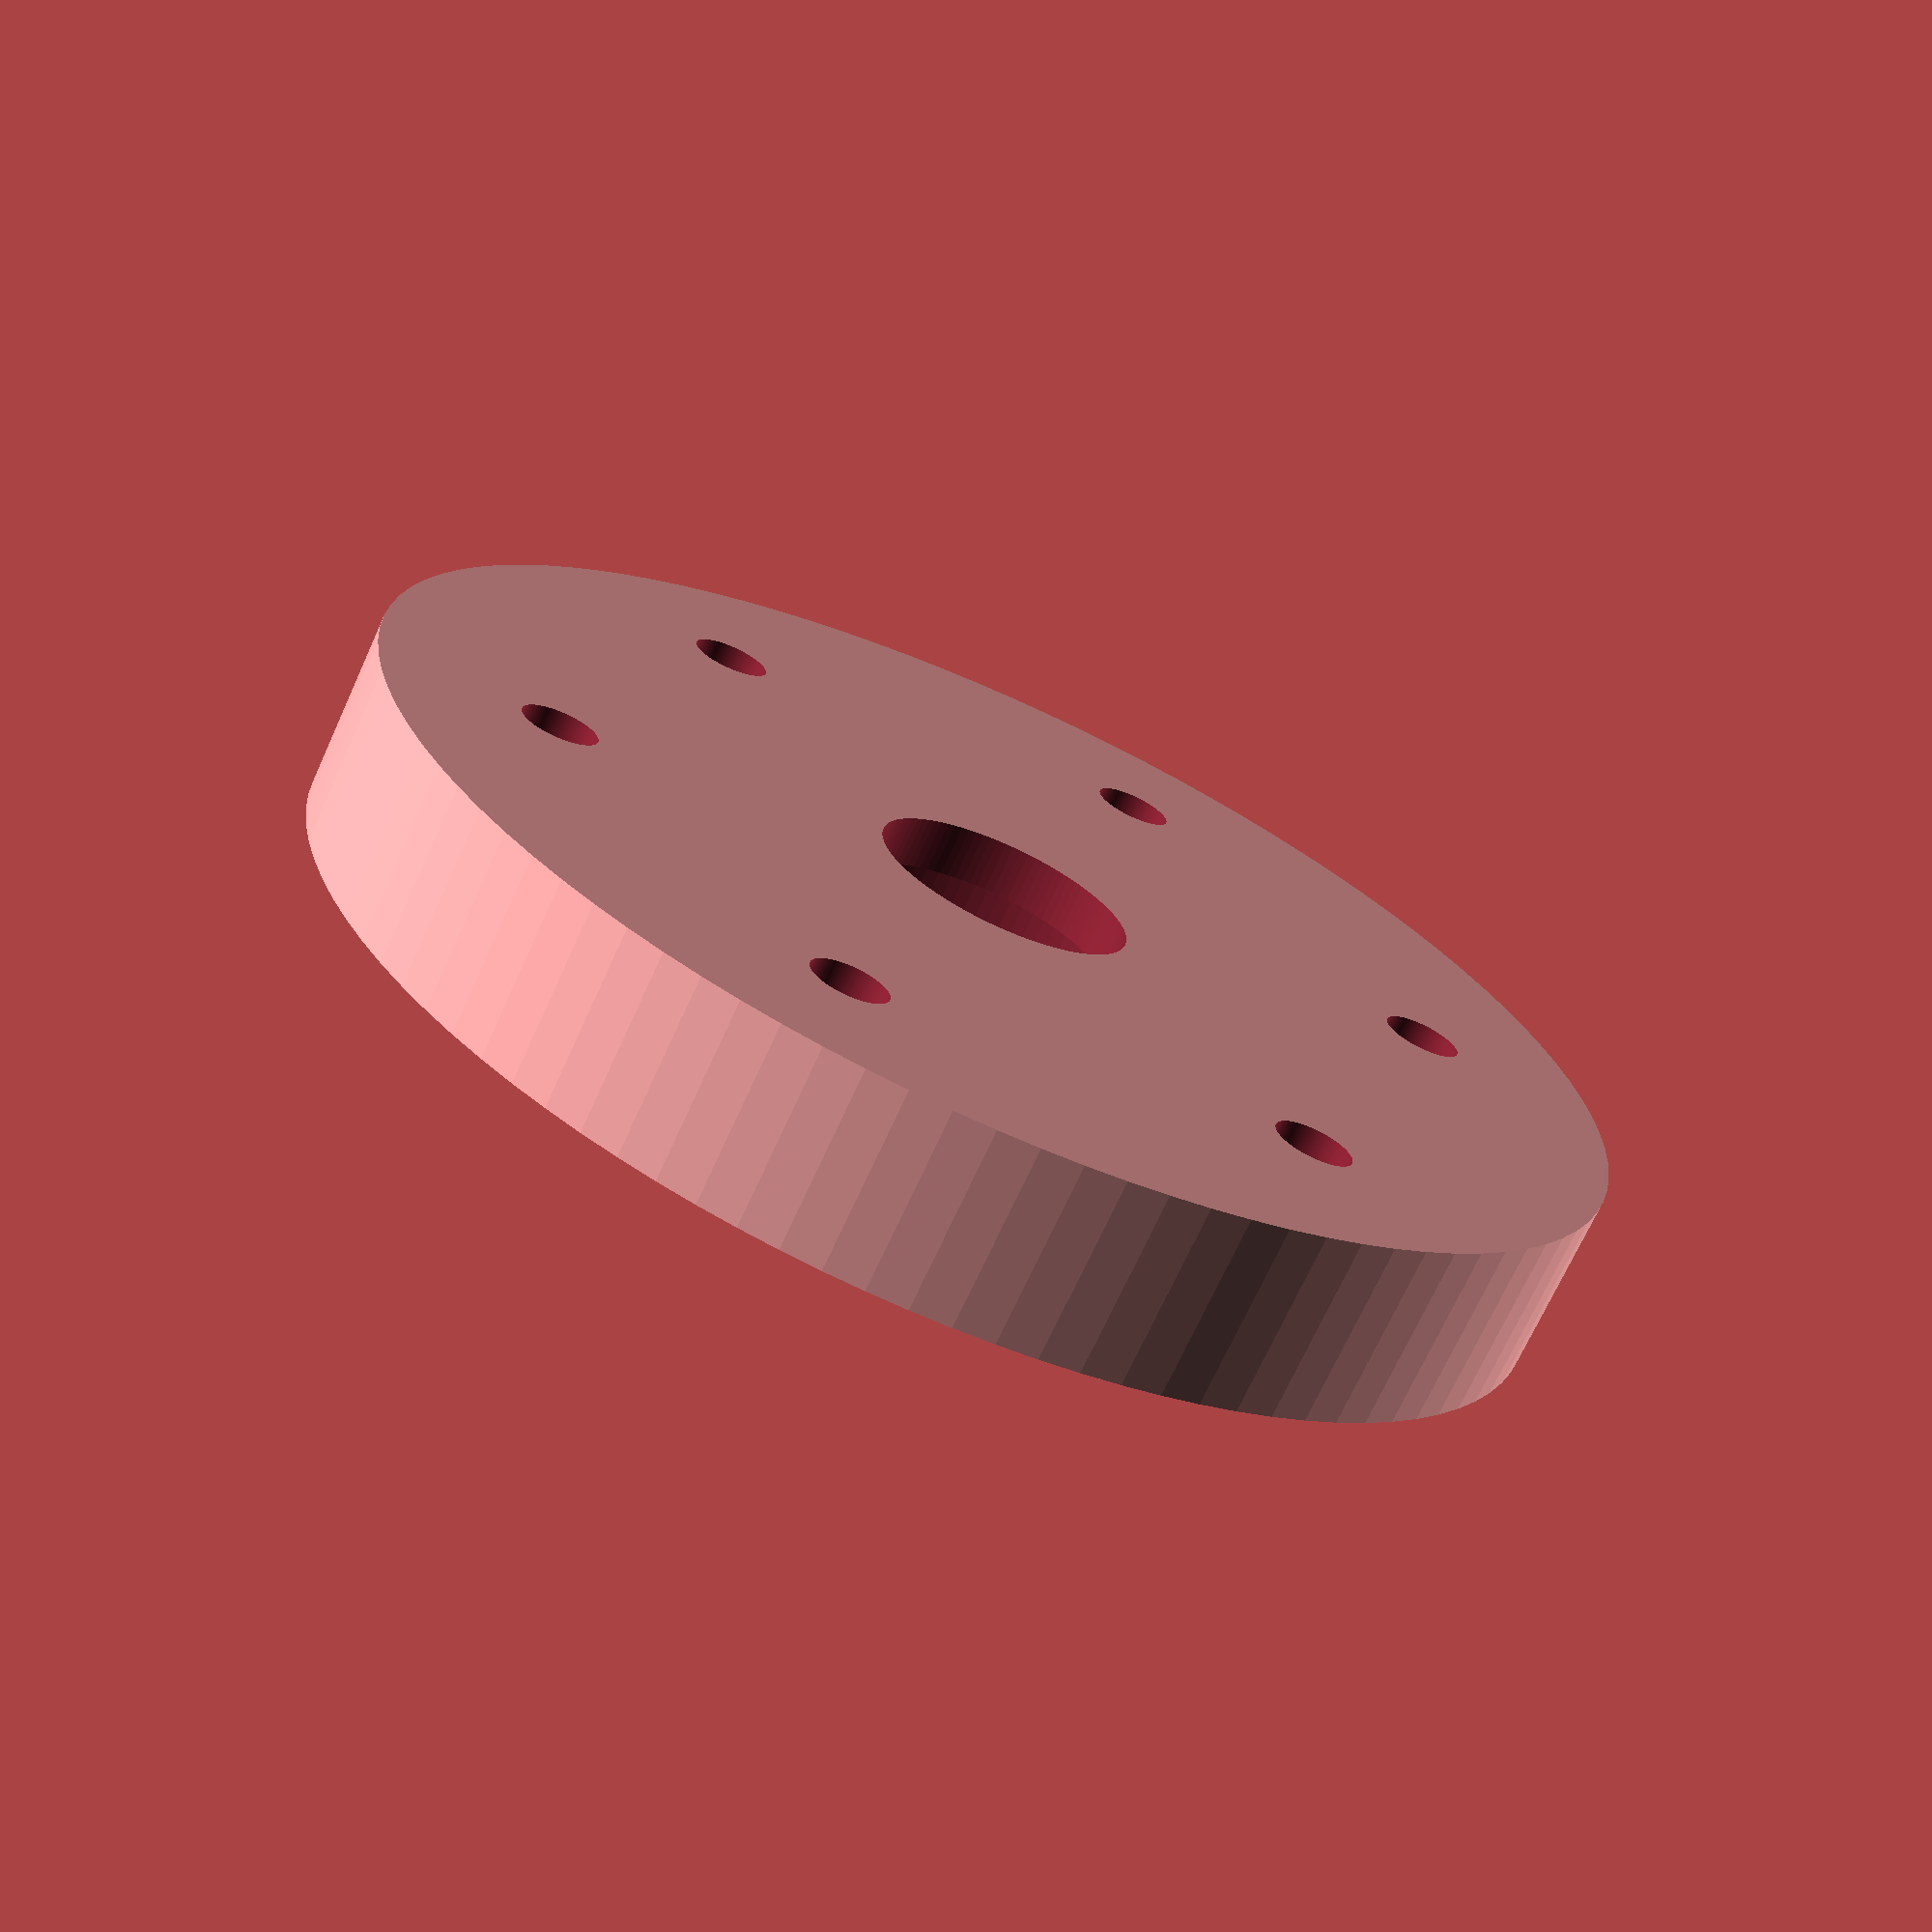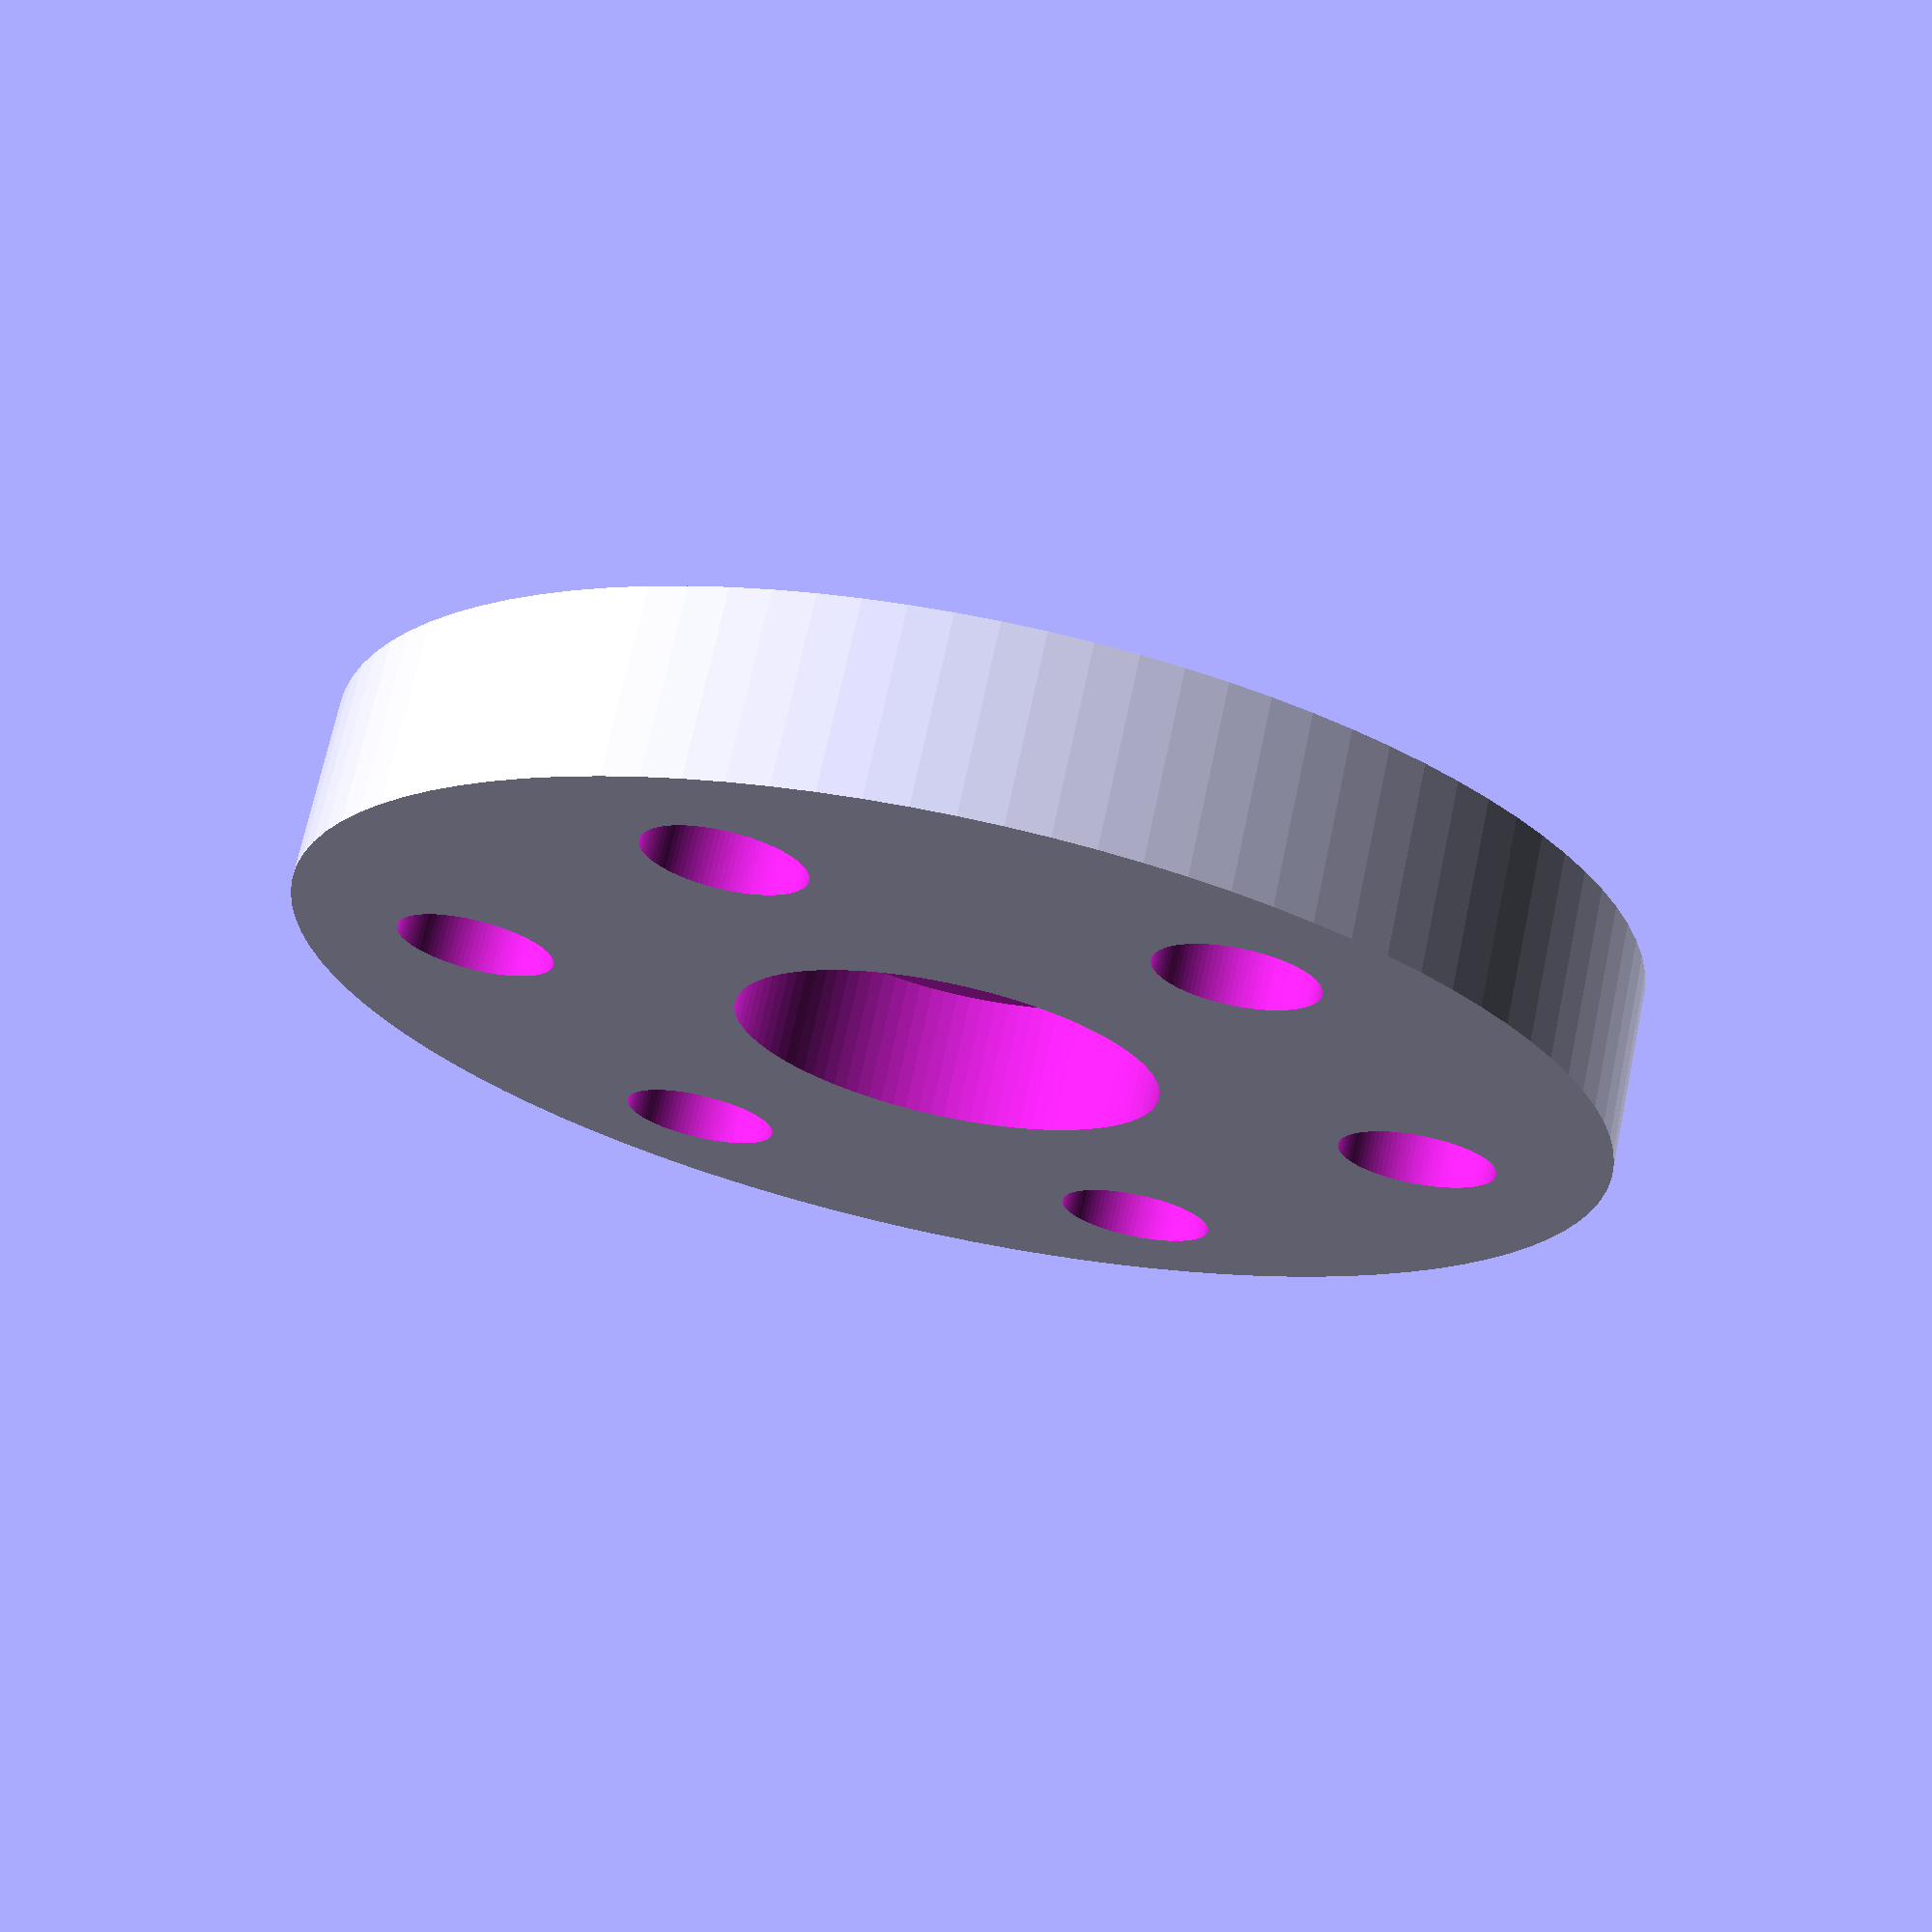
<openscad>

press_fit_tol = 0.2;
bolt_pattern_radius = 18;
b_OD = 16.0;

// precision-related
eps = 0.01;
$fn = 100;

function bearing_outer_fit() = b_OD + press_fit_tol;

module end_cap(thickness, diameter) {
    difference() {
        // body
        cylinder(thickness, d=diameter, center = false);
        // where the bearing presses into
        translate([0,0,2])
            cylinder(thickness, d=bearing_outer_fit(), center=false);
        // hole in the middle for inner bearing race clearance
        cylinder(thickness*2, d=10, center=true);
        // holes to mount the cap to something
        echo(str("bolt_pattern_radius=", bolt_pattern_radius));
        for( rot = [0 : 360/6 : 360])
            rotate([0, 0, rot])
            translate([bolt_pattern_radius, 0, -eps])
                cylinder(h=thickness*3, d=4, center=true);
    }
}

module center_drum(thickness, diameter) {
    // middle portion between hub and rim. the 'spokes' i guess
    difference() {
        // disc
        cylinder(thickness/2, d=diameter, center=false);
        // clearance for hub
        cylinder(thickness*2, d=50-eps, center=true);
        for( rot = [0 : 360/6 : 360])
            rotate([0,0, rot+30])
            translate([diameter/2*0.71, 0, -eps])
                cylinder(h=thickness*3, d=20, center=true);
    }
    // the rim
    difference() {
        cylinder(thickness, d=diameter, center=false);
        cylinder(thickness*3, d=diameter-thickness, center=true);
    }
    // the hub
    difference() {
        // body
        cylinder(thickness, d=50, center=false);
        // hollow center
        translate([0, 0, -eps])
            cylinder(thickness+2*eps, d=16+24*.4, center=false);
        // holes to mount end cap
        for( rot = [0 : 360/6 : 360])
            rotate([0,0, rot])
            translate([bolt_pattern_radius, 0, -eps])
                cylinder(h=thickness*3, d=3, center=true);
    }
}

module pulley(diameter) {
    thickness = 4;
    groove_width = 1.6;
    difference() {
        // body
        cylinder(thickness, d=diameter, center=false);
        // clearance for axle
        cylinder(thickness*3, d=10, center=true);
        // // holes to mount end cap
        // for( rot = [0 : 360/6 : 360])
        //     rotate([0,0, rot])
        //     translate([bolt_pattern_radius, 0, -eps])
        //         cylinder(h=thickness*3, d=3, center=true);
        // groove for belt
        rotate_extrude()
            translate([diameter/2-1, thickness/2-groove_width/2, 0])
            square([5, groove_width], center=false);
    }
}

// this makes a flange with 6 optionallyrecessed bolts
// 
module flange(thickness, diameter, recessed=true) {
    difference() {
        // body
        cylinder(thickness, d=diameter, center=false);
        // clearance for axle
        cylinder(thickness*3, d=10, center=true);
        // holes to mount end cap
        for( rot = [0 : 360/6 : 360])
            rotate([0,0, rot]) {
                if( recessed) {
                translate([bolt_pattern_radius, 0, -eps])
                    cylinder(h=2+2*eps, d=3, center=false);
                translate([bolt_pattern_radius, 0, 2])
                    cylinder(h=thickness-2+2*eps, d=6, center=false);
                } else {
                    translate([bolt_pattern_radius, 0, -eps])
                        cylinder(h=thickness*3, d=3, center=false);
                }
            }
    }
}

module end_cap_flange(thickness, diameter, recessed=true) {
    difference() {
        flange(thickness, diameter, recessed);
        translate([0, 0, 2])
            cylinder(thickness, d=bearing_outer_fit(), center=false);

    }
}

translate([0, 0, -50])
    end_cap_flange(7, 50);

// translate([0, 0, -25])
//     center_drum(7, 100);

// translate([0, 0, -75]) {
//     translate([0, 0, eps-6])
//         flange(6, 50);
//     pulley(20);
// }



</openscad>
<views>
elev=70.1 azim=70.9 roll=155.6 proj=p view=solid
elev=109.1 azim=4.6 roll=168.0 proj=p view=wireframe
</views>
